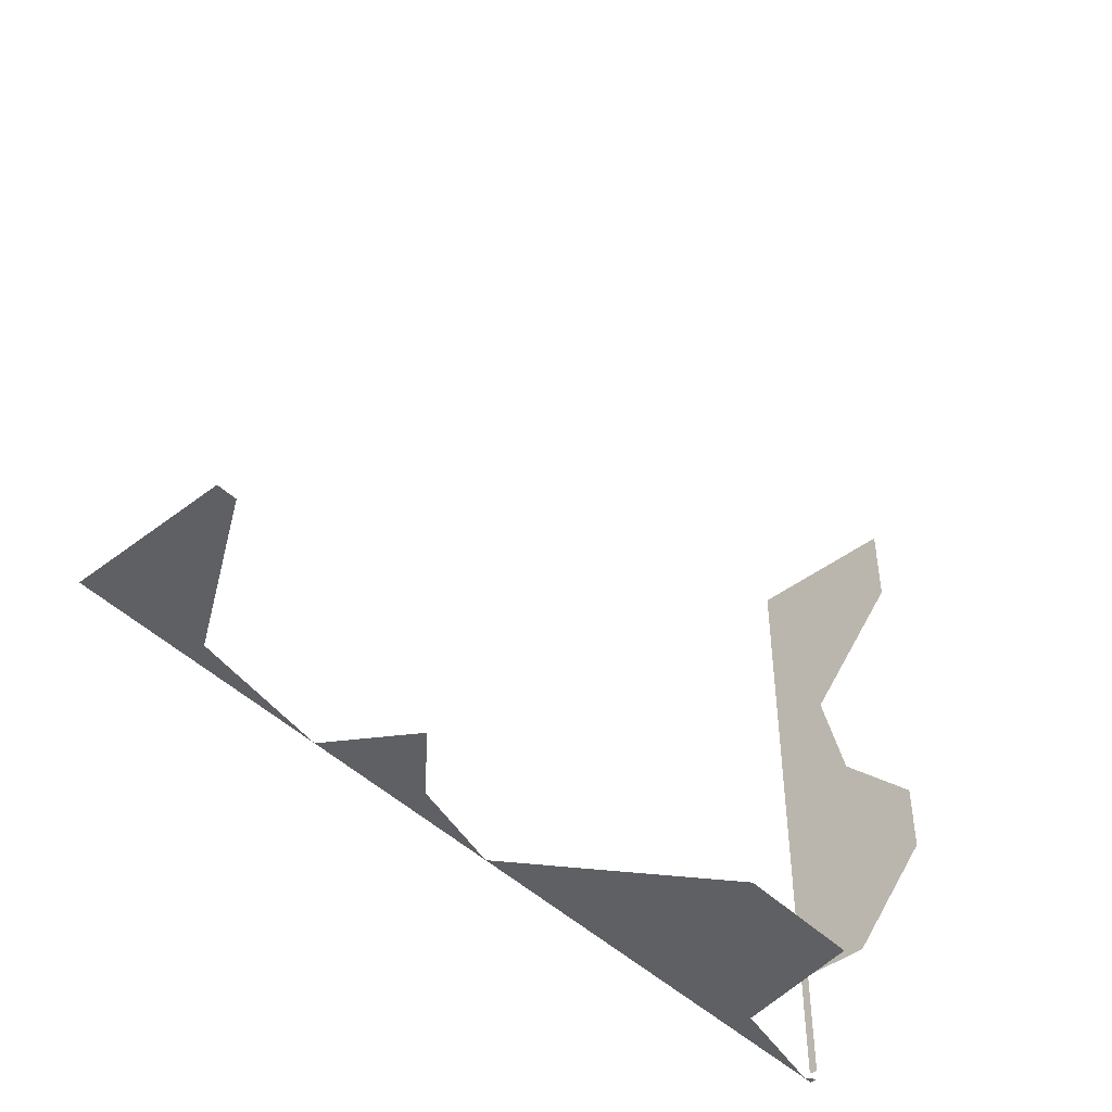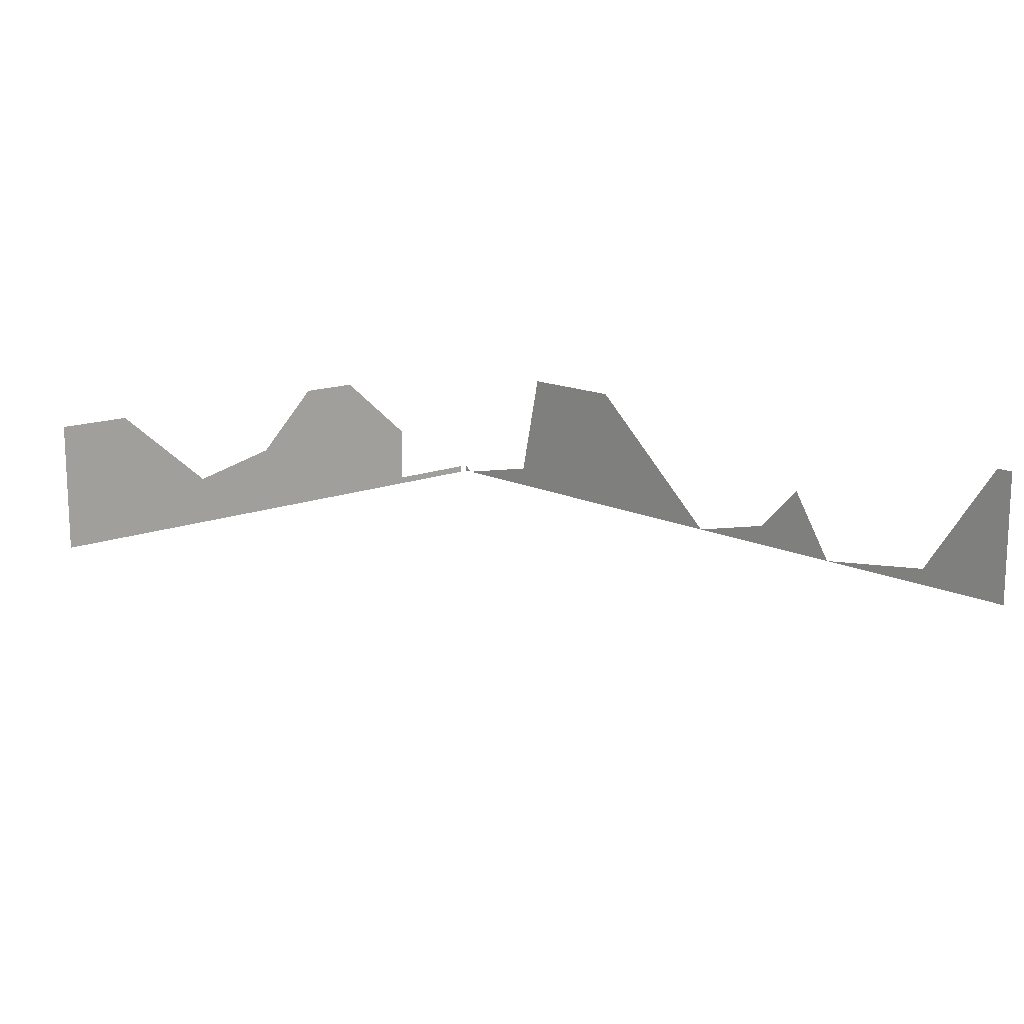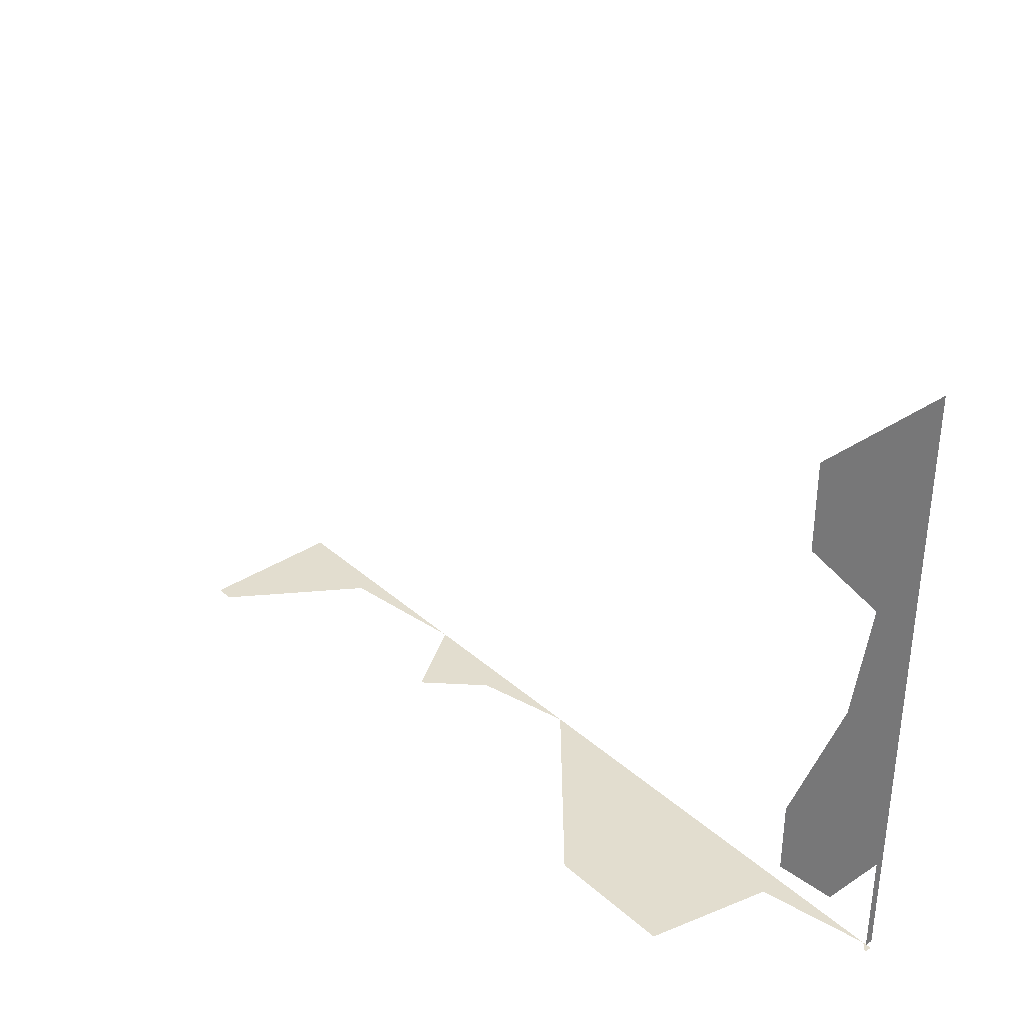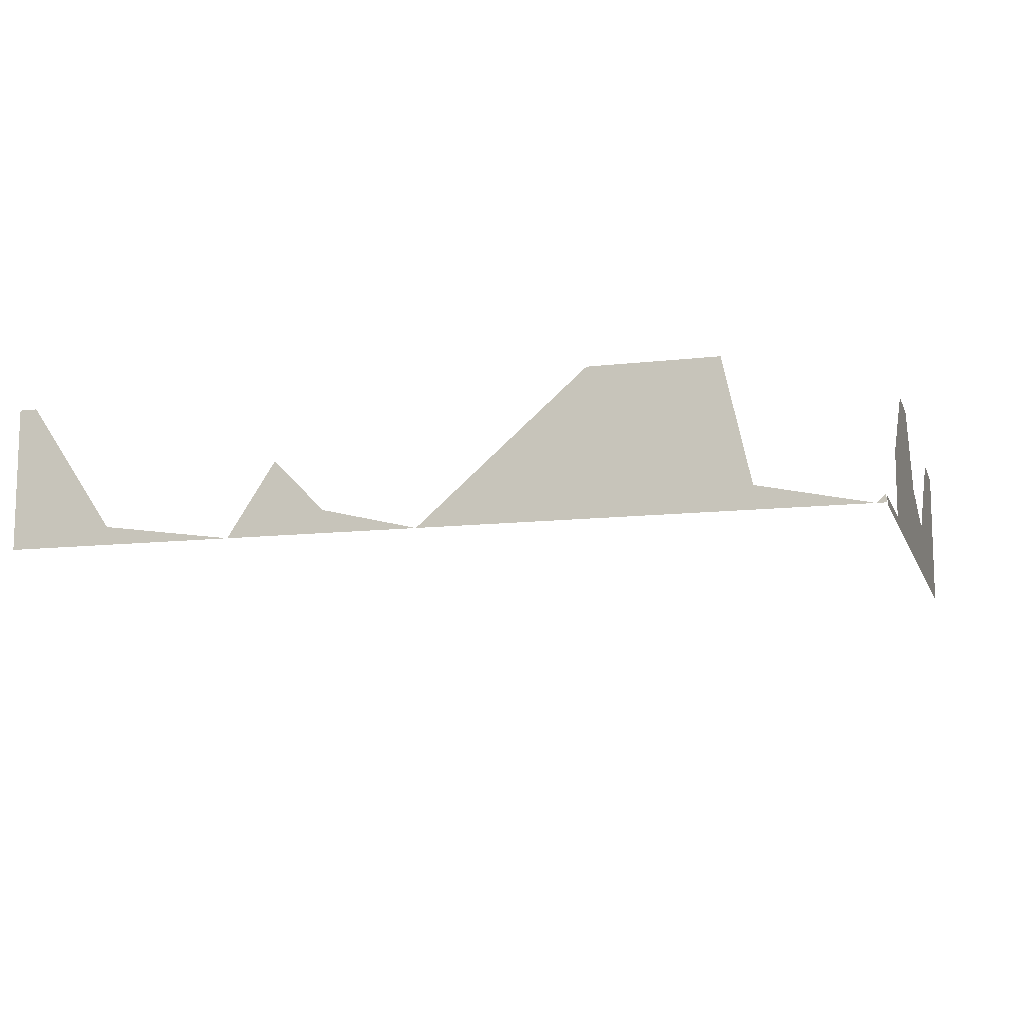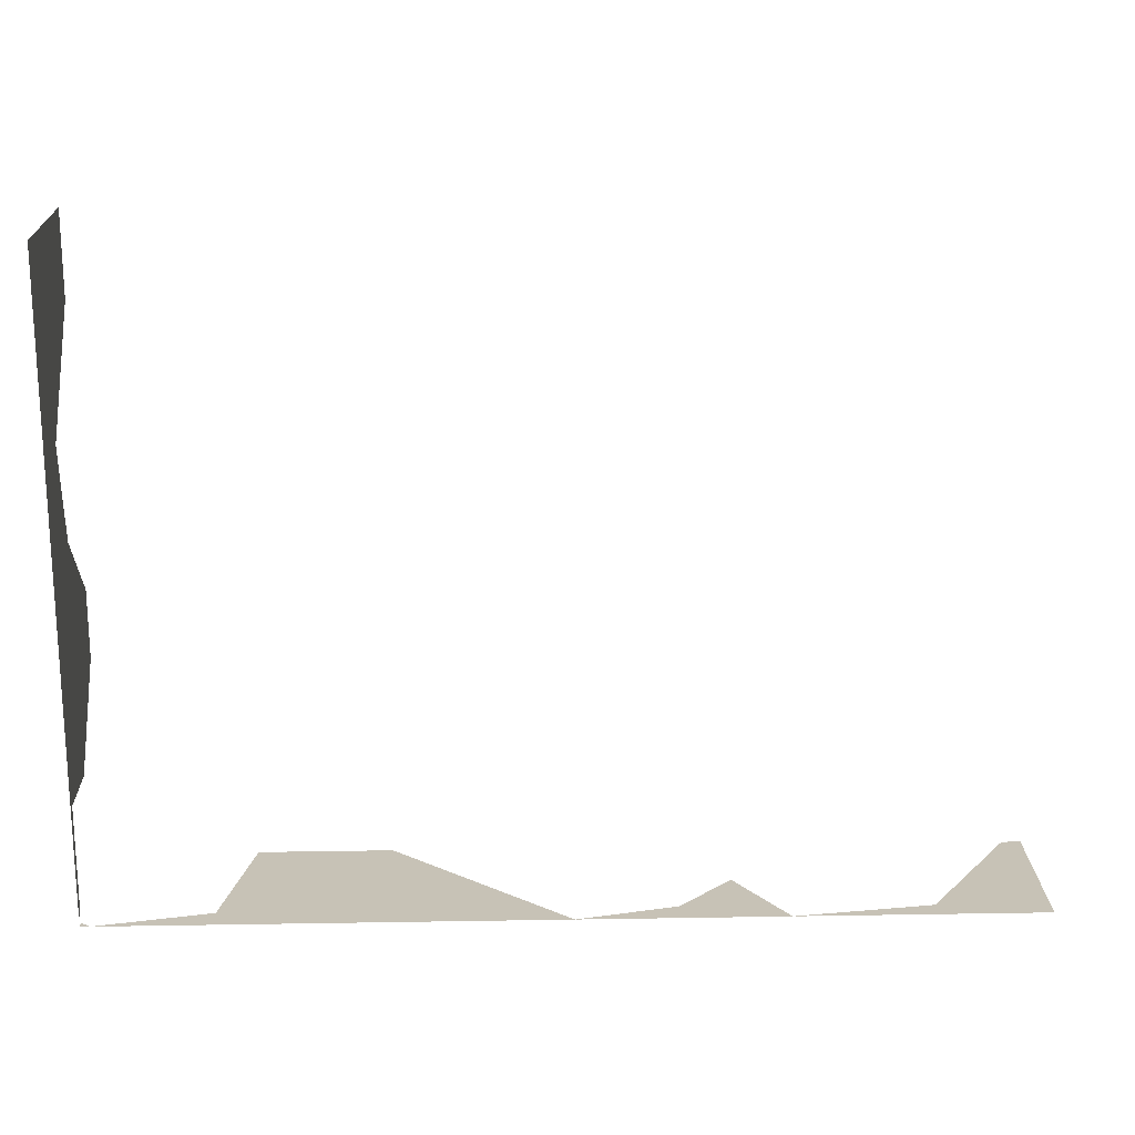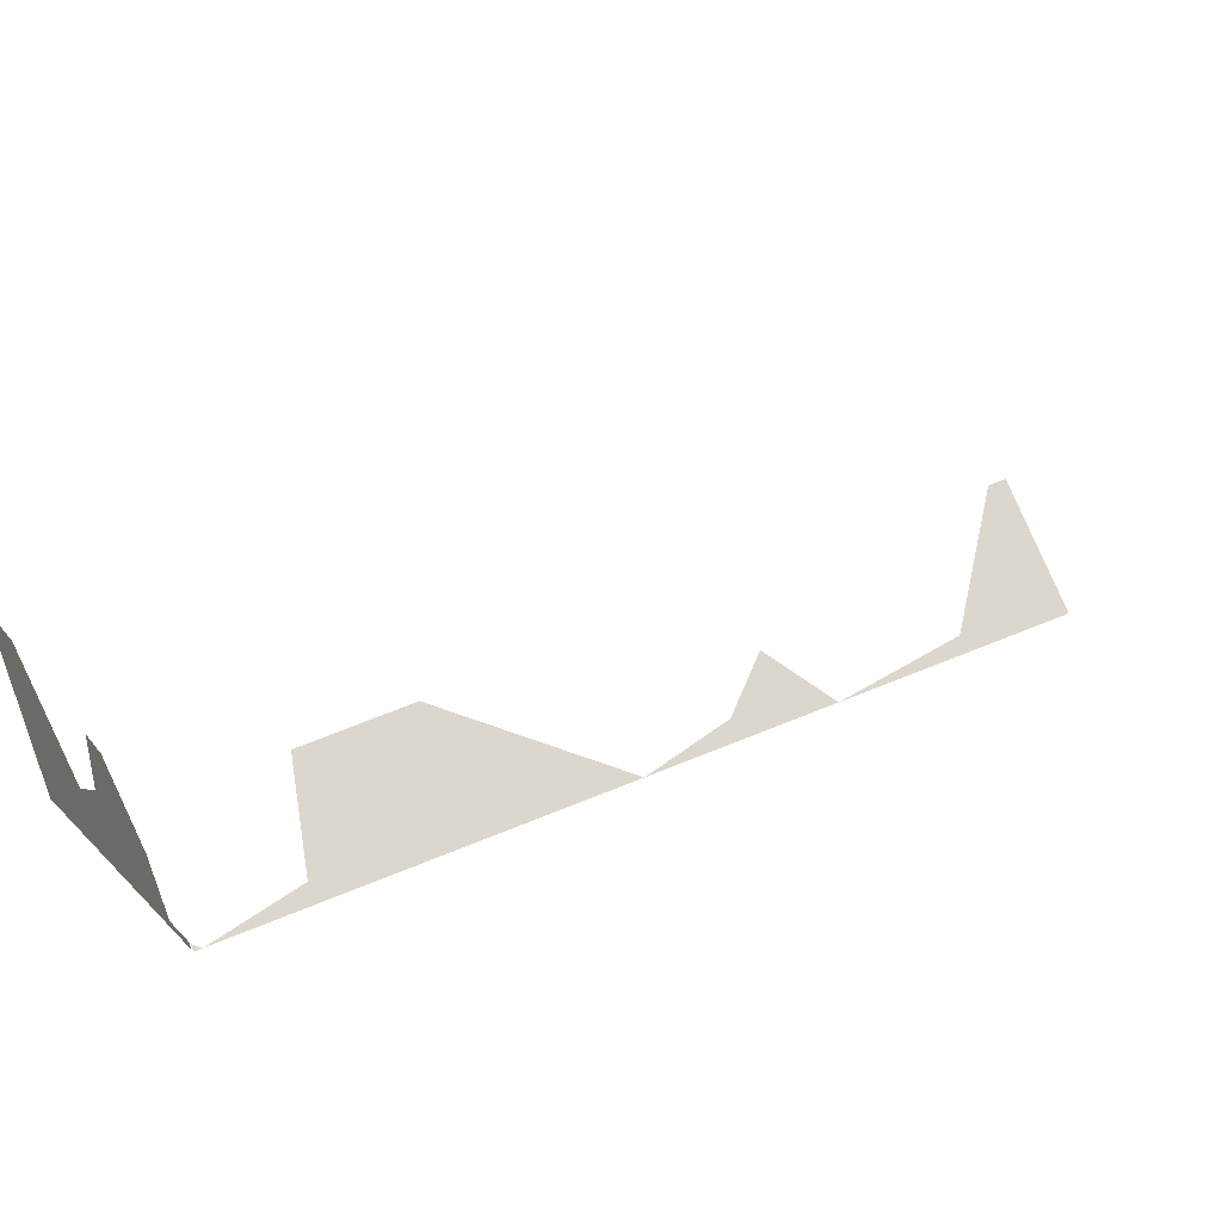
<metadata>
{"format":"obj","ext":"obj","renderer":"f3d","projection":"perspective","resolution":1024,"background":"white","views":[{"elev":-45.2,"azim":131.4,"up":"+Z"},{"elev":14.0,"azim":47.9,"up":"+Y"},{"elev":34.9,"azim":-130.9,"up":"+Z"},{"elev":-11.0,"azim":-163.6,"up":"+Y"},{"elev":19.2,"azim":-1.8,"up":"+Z"},{"elev":72.8,"azim":-21.6,"up":"+Z"}]}
</metadata>
<code>
v 1.068e+04 735 -4357
v 1.068e+04 735 -4172
v 1.068e+04 748.8 -4172
v 1.068e+04 748.8 -4357
v 1.068e+04 735 -4357
v 1.068e+04 748.8 -4172
v 1.068e+04 991 -3288
v 1.068e+04 991 -3431
v 1.068e+04 831 -3616
v 1.068e+04 752.9 -3288
v 1.068e+04 991 -3288
v 1.068e+04 831 -3616
v 1.068e+04 860.8 -4172
v 1.068e+04 748.8 -4172
v 1.068e+04 735 -4172
v 1.068e+04 941.2 -4079
v 1.068e+04 860.8 -4172
v 1.068e+04 735 -4172
v 1.068e+04 871 -3784
v 1.068e+04 941.2 -4079
v 1.068e+04 735 -4172
v 1.068e+04 831 -3616
v 1.068e+04 871 -3784
v 1.068e+04 735 -4172
v 1.068e+04 752.9 -3288
v 1.068e+04 831 -3616
v 1.068e+04 735 -4172
v 1.068e+04 735 -3288
v 1.068e+04 752.9 -3288
v 1.068e+04 735 -4172
v 1.068e+04 991 -4022
v 1.068e+04 941.2 -4079
v 1.068e+04 871 -3784
v 1.068e+04 991 -3904
v 1.068e+04 991 -4022
v 1.068e+04 871 -3784
v 1.221e+04 735 -4373
v 1.18e+04 735 -4373
v 1.203e+04 767 -4373
v 1.221e+04 792.4 -4373
v 1.221e+04 735 -4373
v 1.203e+04 767 -4373
v 1.221e+04 991 -4373
v 1.221e+04 792.4 -4373
v 1.203e+04 767 -4373
v 1.218e+04 991 -4373
v 1.221e+04 991 -4373
v 1.203e+04 767 -4373
v 1.18e+04 735 -4373
v 1.145e+04 735 -4373
v 1.162e+04 775 -4373
v 1.175e+04 805.8 -4373
v 1.18e+04 735 -4373
v 1.162e+04 775 -4373
v 1.171e+04 865.4 -4373
v 1.175e+04 805.8 -4373
v 1.162e+04 775 -4373
v 1.145e+04 735 -4373
v 1.069e+04 735 -4373
v 1.088e+04 775 -4373
v 1.13e+04 862.6 -4373
v 1.145e+04 735 -4373
v 1.088e+04 775 -4373
v 1.116e+04 991 -4373
v 1.13e+04 862.6 -4373
v 1.088e+04 775 -4373
v 1.093e+04 991 -4373
v 1.116e+04 991 -4373
v 1.088e+04 775 -4373
v 1.068e+04 735 -4373
v 1.068e+04 748.8 -4373
v 1.069e+04 735 -4373
f 1 2 3
f 4 5 6
f 7 8 9
f 10 11 12
f 13 14 15
f 16 17 18
f 19 20 21
f 22 23 24
f 25 26 27
f 28 29 30
f 31 32 33
f 34 35 36
f 37 38 39
f 40 41 42
f 43 44 45
f 46 47 48
f 49 50 51
f 52 53 54
f 55 56 57
f 58 59 60
f 61 62 63
f 64 65 66
f 67 68 69
f 70 71 72

</code>
